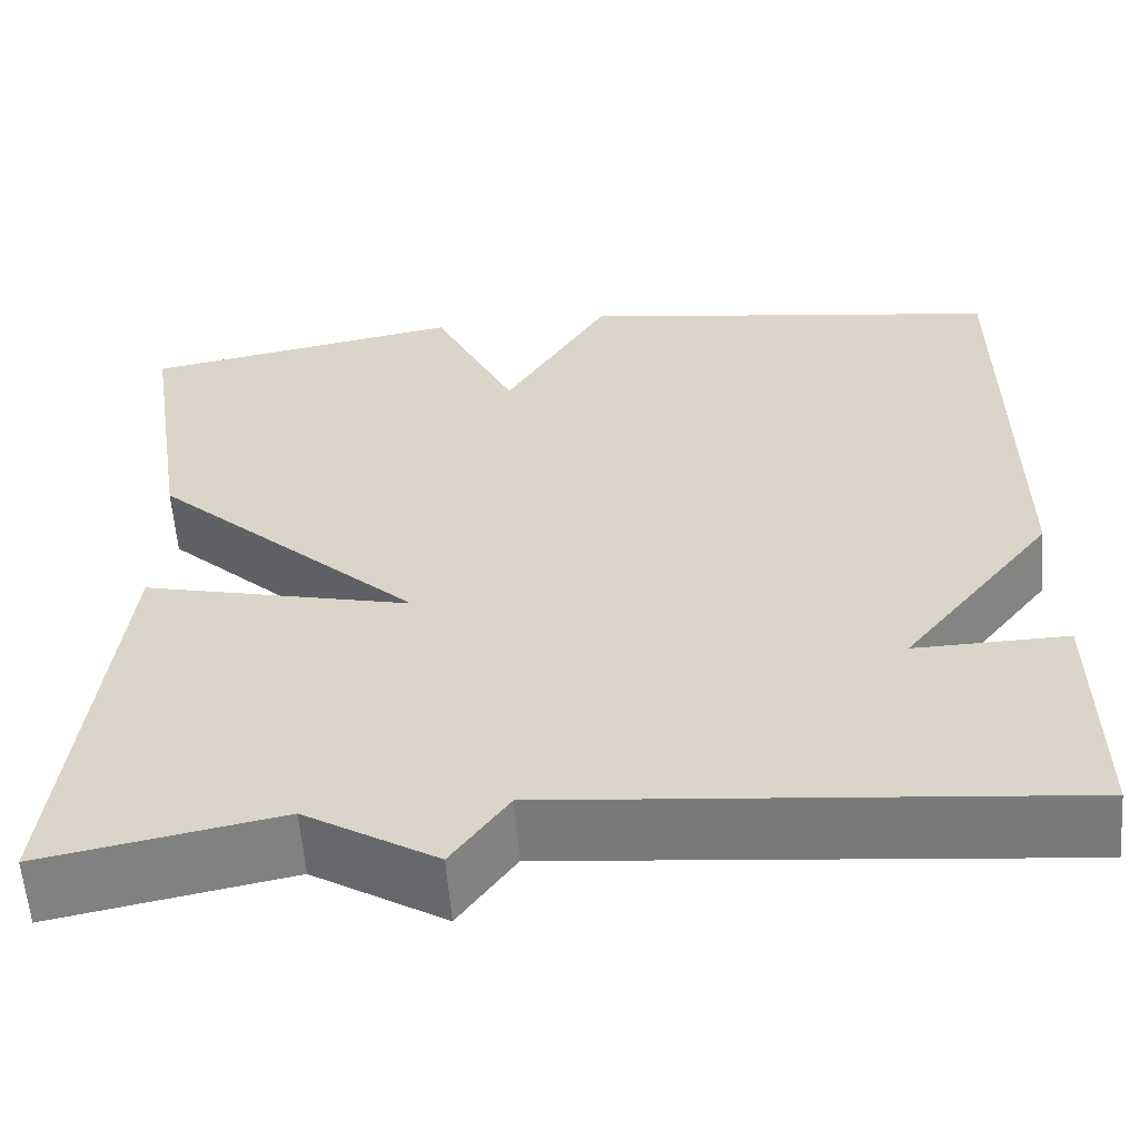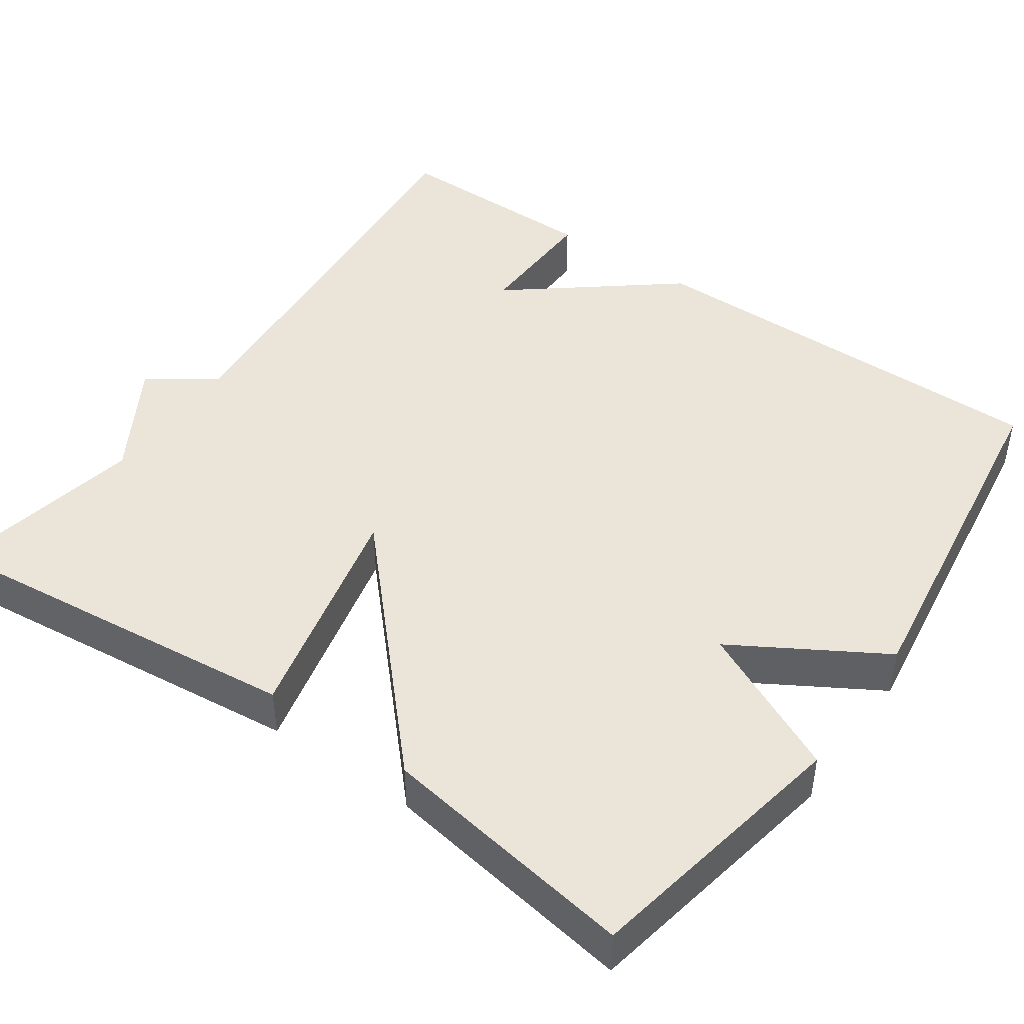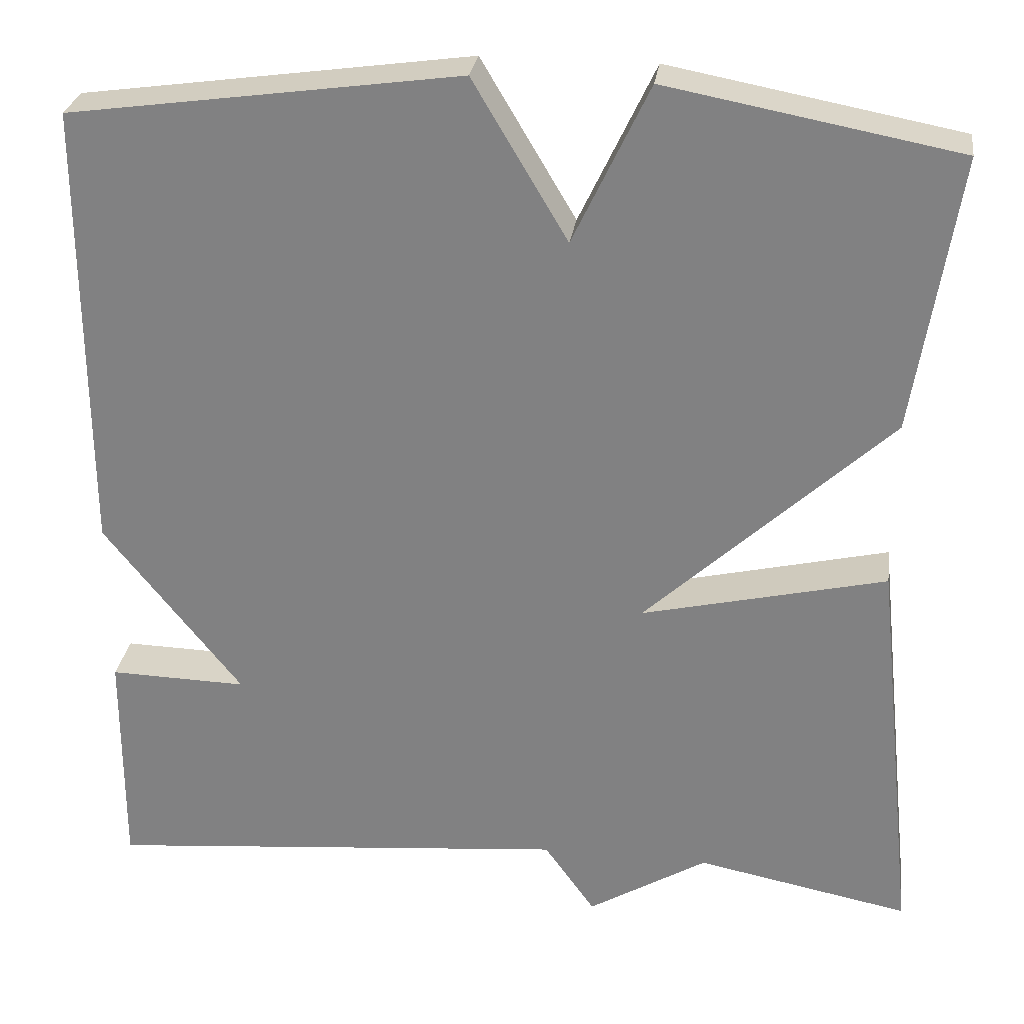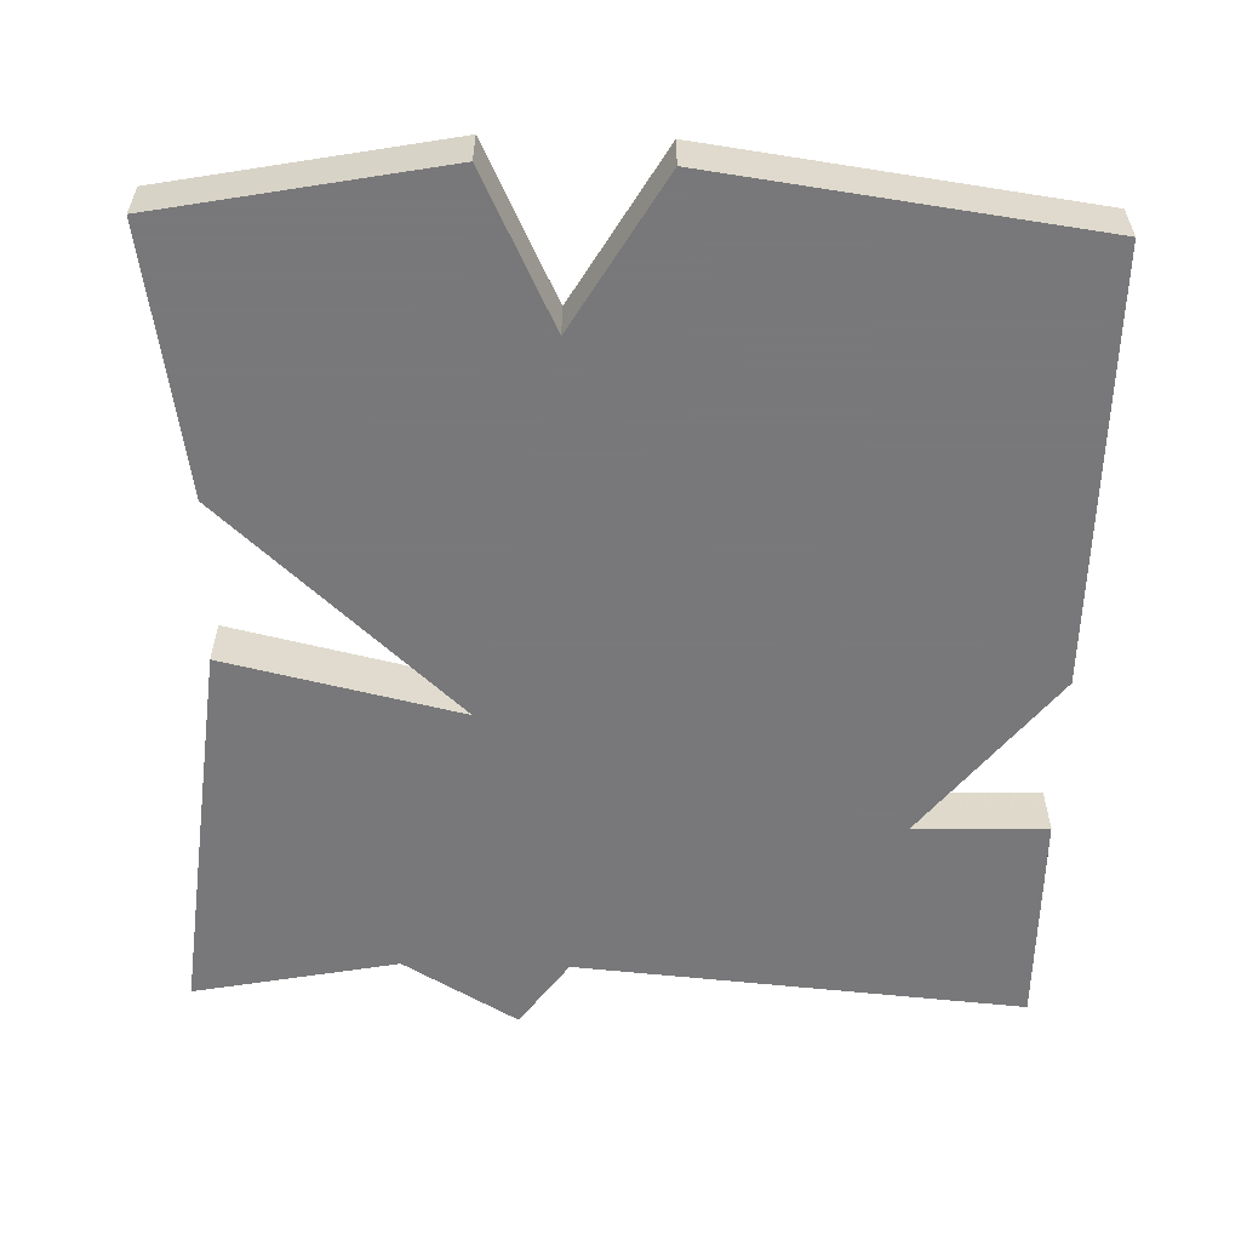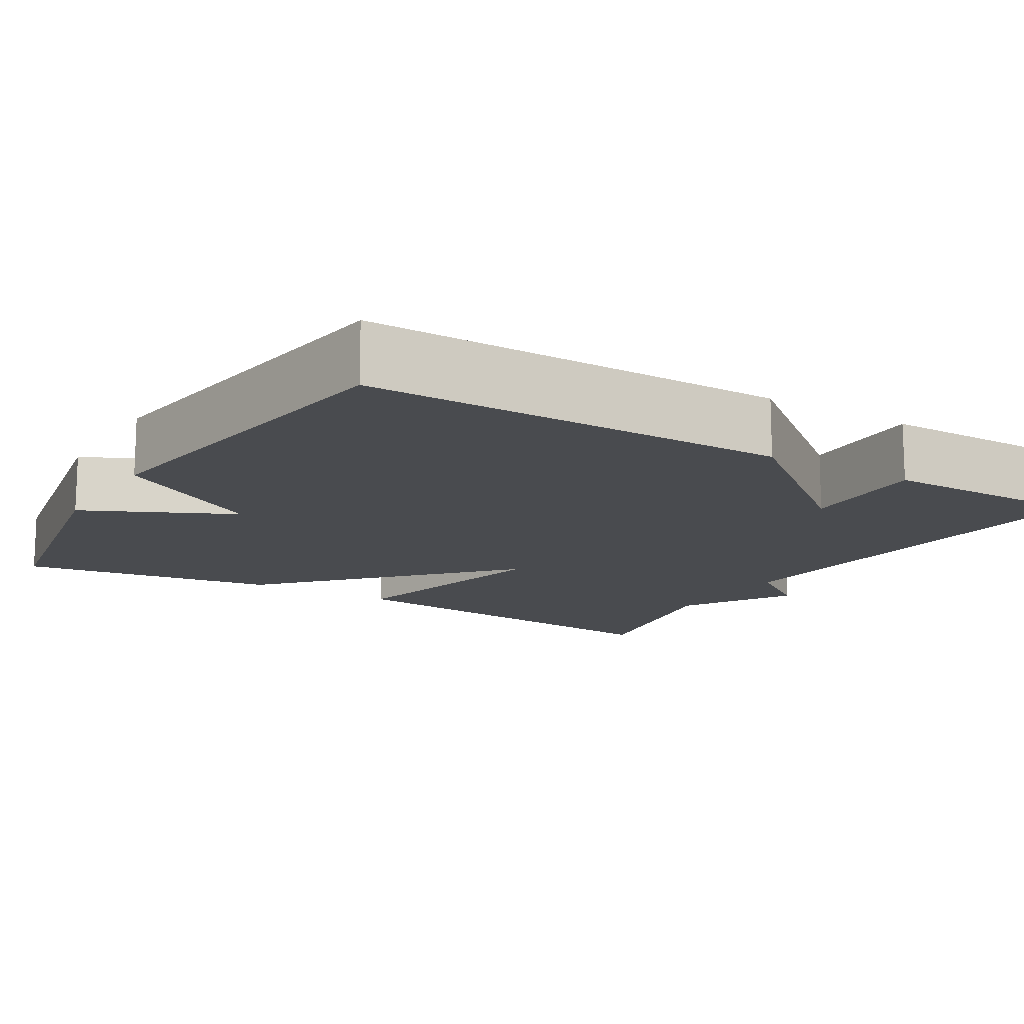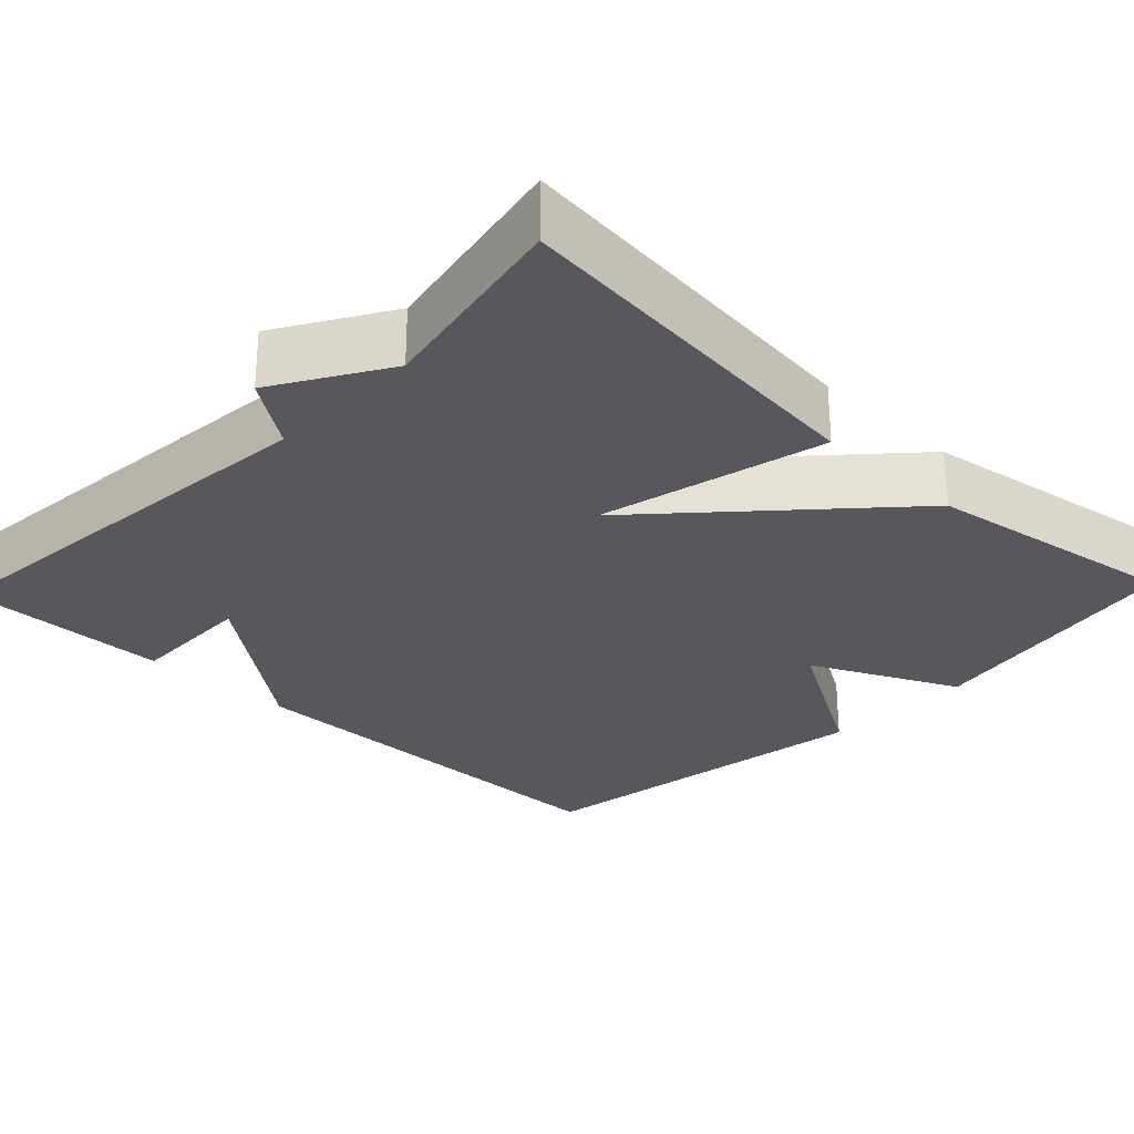
<metadata>
{"format":"obj","ext":"obj","renderer":"f3d","projection":"perspective","resolution":1024,"background":"white","views":[{"elev":-59.1,"azim":4.3,"up":"+Z"},{"elev":45.4,"azim":-55.0,"up":"+Y"},{"elev":28.3,"azim":-172.0,"up":"+Z"},{"elev":-57.6,"azim":-1.4,"up":"+Y"},{"elev":-14.0,"azim":58.8,"up":"+Y"},{"elev":-27.9,"azim":-133.8,"up":"+Y"}]}
</metadata>
<code>
v -0.5 0.07 0.5
v -0.158 0.07 0.564
v -0.069 0.07 0.377
v 0.042 0.07 0.564
v 0.5 0.07 0.5
v 0.499 0.07 -0.033
v 0.337 0.07 -0.237
v 0.499 0.07 -0.233
v 0.5 0.07 -0.5
v -0.049 0.07 -0.451
v -0.109 0.07 -0.535
v -0.249 0.07 -0.451
v -0.5 0.07 -0.5
v -0.449 0.07 -0.025
v -0.162 0.07 -0.092
v -0.449 0.07 0.175
v -0.5 0 0.5
v -0.158 0 0.564
v -0.069 0 0.377
v 0.042 0 0.564
v 0.5 0 0.5
v 0.499 0 -0.033
v 0.337 0 -0.237
v 0.499 0 -0.233
v 0.5 0 -0.5
v -0.049 0 -0.451
v -0.109 0 -0.535
v -0.249 0 -0.451
v -0.5 0 -0.5
v -0.449 0 -0.025
v -0.162 0 -0.092
v -0.449 0 0.175
f 1 2 3
f 16 1 3
f 15 16 3
f 12 13 14 15
f 10 11 12 15
f 5 6 7
f 4 5 7
f 3 4 7
f 15 3 7
f 10 15 7
f 7 8 9 10
f 19 18 17
f 19 17 32
f 19 32 31
f 31 30 29 28
f 31 28 27 26
f 23 22 21
f 23 21 20
f 23 20 19
f 23 19 31
f 23 31 26
f 26 25 24 23
f 1 17 18 2
f 2 18 19 3
f 3 19 20 4
f 4 20 21 5
f 5 21 22 6
f 6 22 23 7
f 7 23 24 8
f 8 24 25 9
f 9 25 26 10
f 10 26 27 11
f 11 27 28 12
f 12 28 29 13
f 13 29 30 14
f 14 30 31 15
f 15 31 32 16
f 16 32 17 1

</code>
